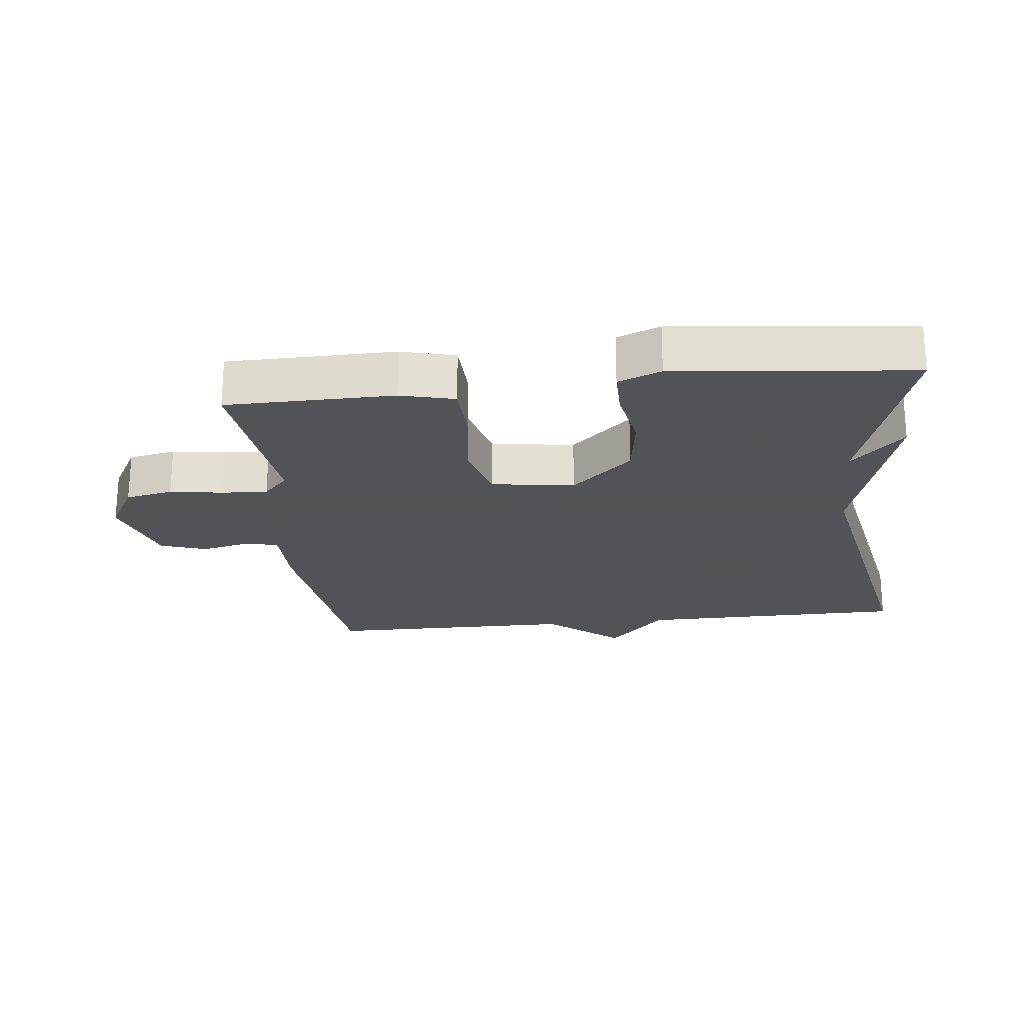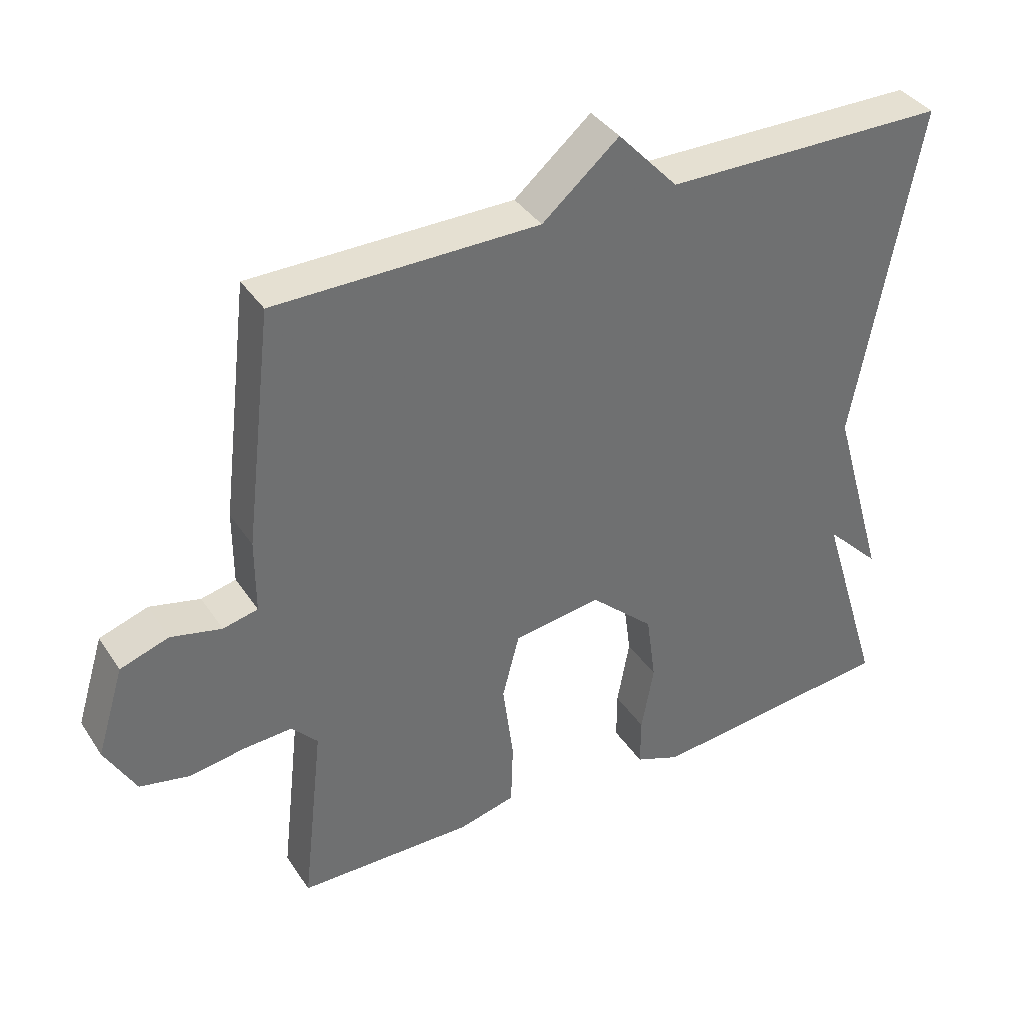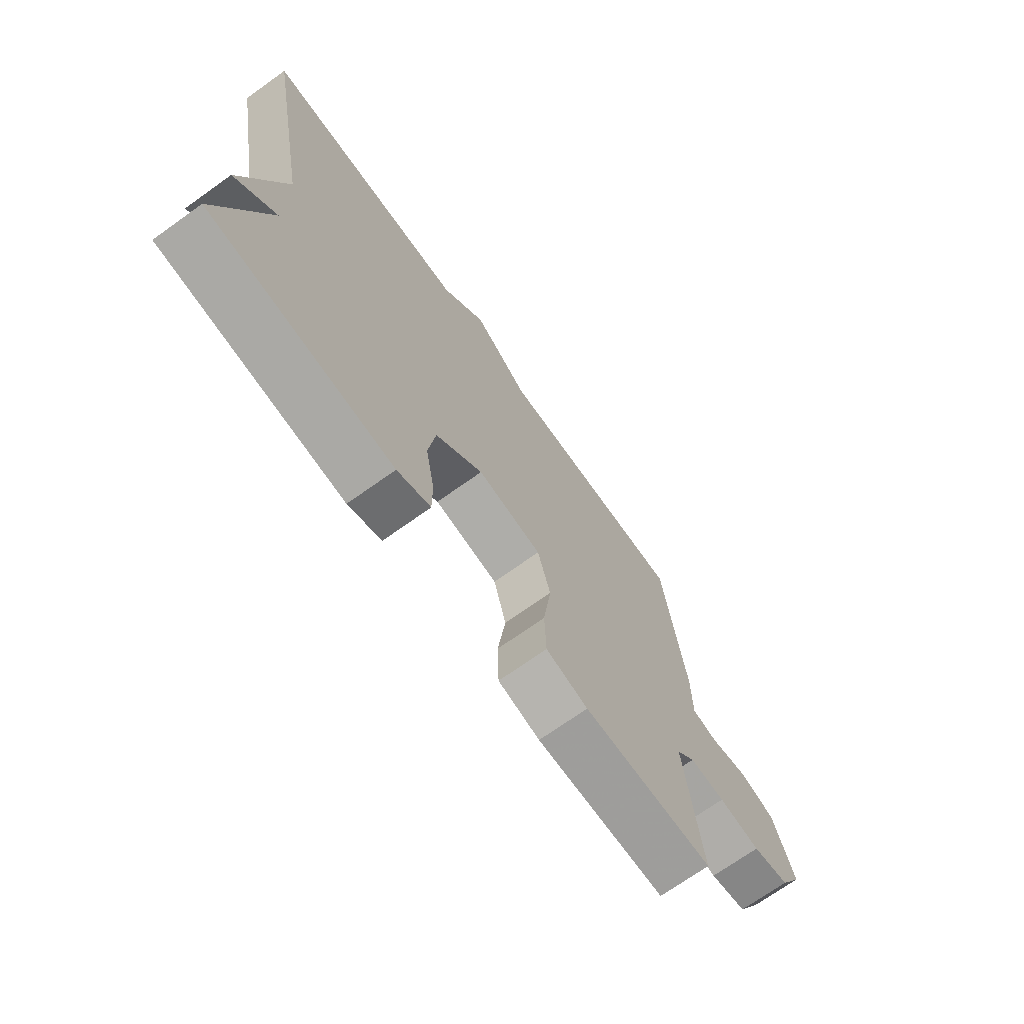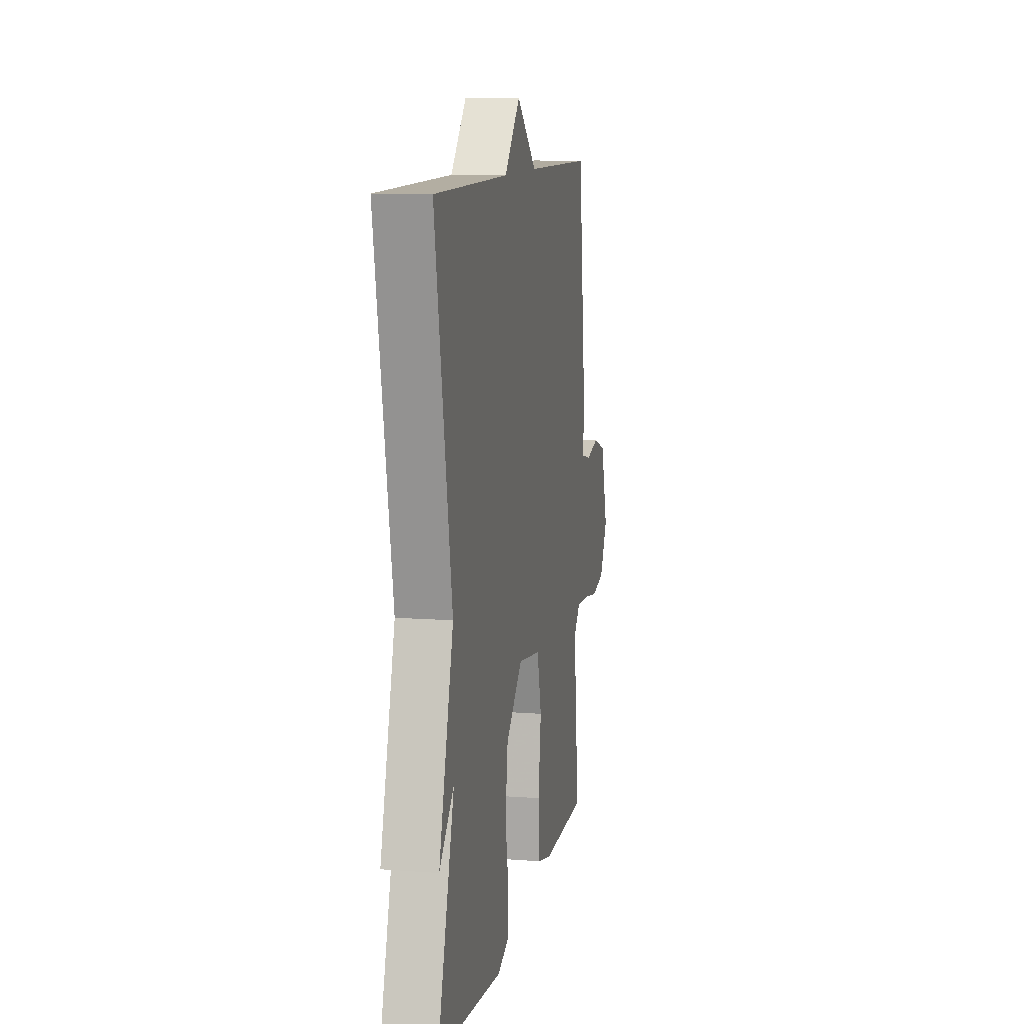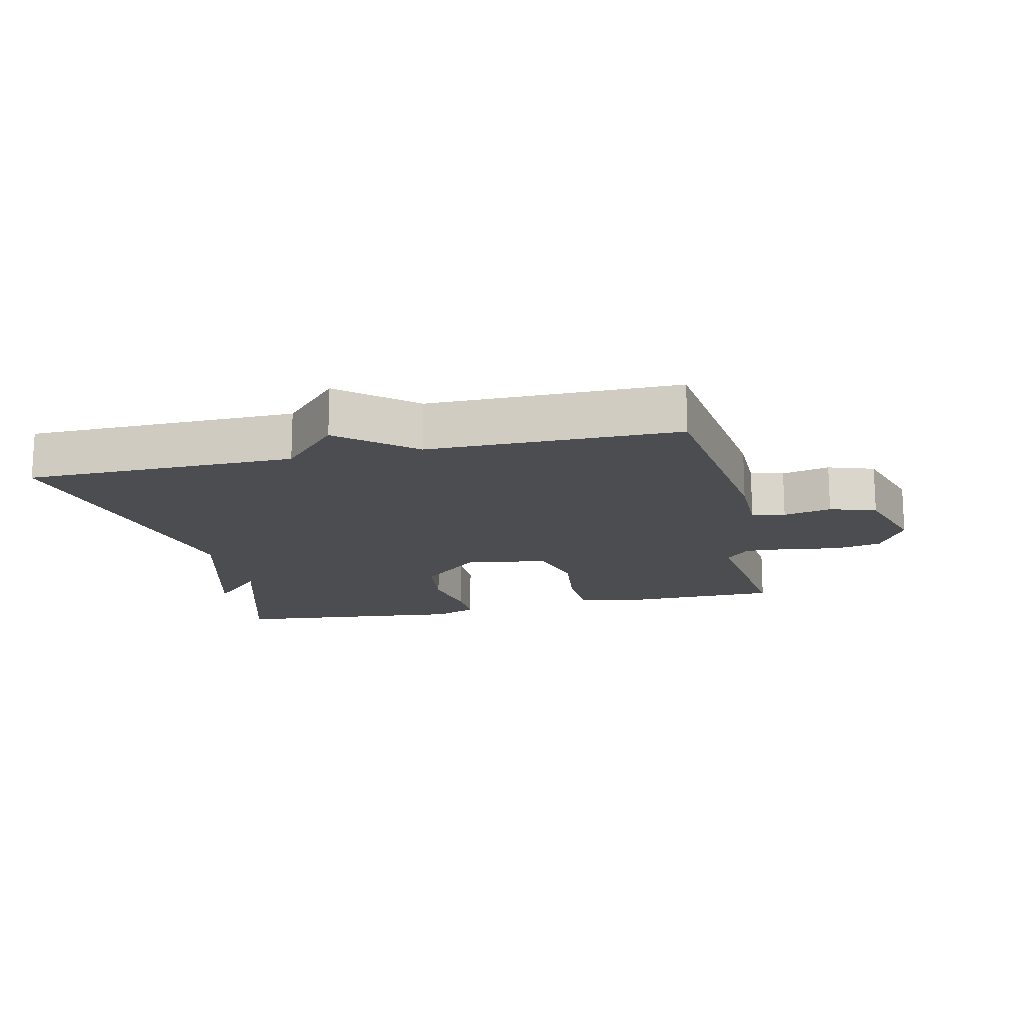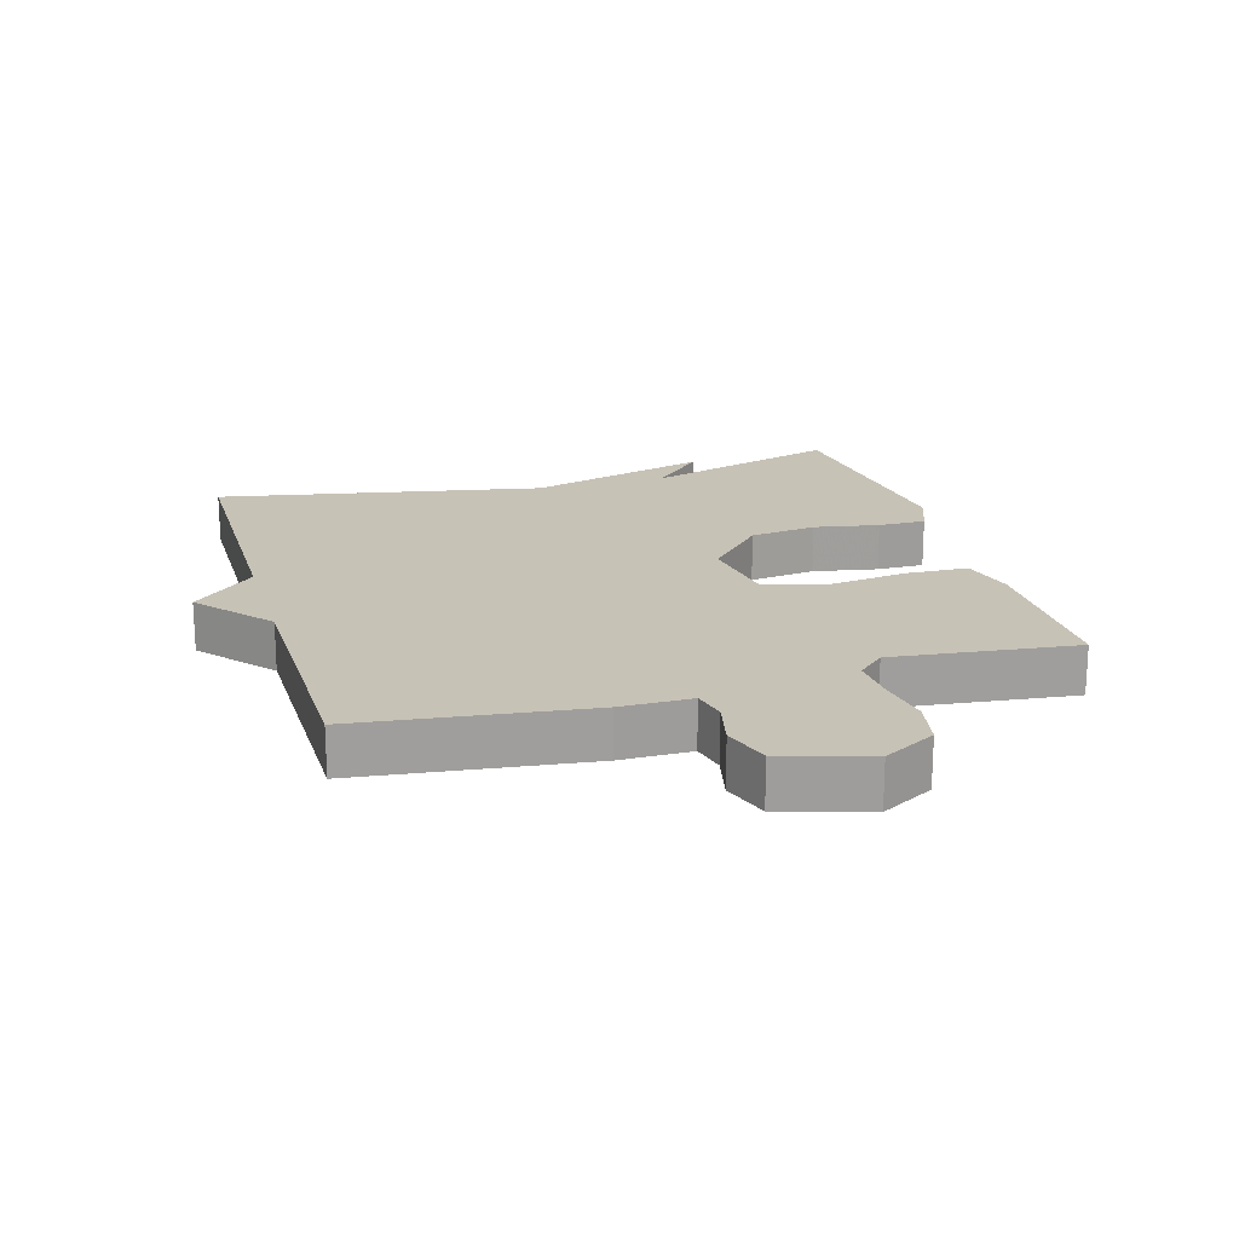
<metadata>
{"format":"obj","ext":"obj","renderer":"f3d","projection":"perspective","resolution":1024,"background":"white","views":[{"elev":-22.5,"azim":-173.6,"up":"+Y"},{"elev":37.7,"azim":150.3,"up":"+Z"},{"elev":-71.2,"azim":-54.5,"up":"+Z"},{"elev":10.5,"azim":-79.1,"up":"+Z"},{"elev":-15.8,"azim":13.0,"up":"+Y"},{"elev":19.3,"azim":73.8,"up":"+Y"}]}
</metadata>
<code>
v -0.5 0.07 0.5
v -0.085 0.07 0.503
v 0.003 0.07 0.598
v 0.115 0.07 0.503
v 0.5 0.07 0.5
v 0.541 0.07 0.155
v 0.541 0.07 0.047
v 0.592 0.07 0.035
v 0.666 0.07 0.052
v 0.737 0.07 0.028
v 0.777 0.07 -0.103
v 0.732 0.07 -0.183
v 0.659 0.07 -0.198
v 0.577 0.07 -0.185
v 0.507 0.07 -0.181
v 0.469 0.07 -0.222
v 0.5 0.07 -0.5
v 0.243 0.07 -0.503
v 0.16 0.07 -0.482
v 0.157 0.07 -0.387
v 0.173 0.07 -0.267
v 0.148 0.07 -0.171
v 0.02 0.07 -0.152
v -0.074 0.07 -0.238
v -0.088 0.07 -0.34
v -0.07 0.07 -0.439
v -0.07 0.07 -0.512
v -0.136 0.07 -0.538
v -0.5 0.07 -0.5
v -0.407 0.07 -0.198
v -0.488 0.07 -0.279
v -0.407 0.07 0.002
v -0.5 0 0.5
v -0.085 0 0.503
v 0.003 0 0.598
v 0.115 0 0.503
v 0.5 0 0.5
v 0.541 0 0.155
v 0.541 0 0.047
v 0.592 0 0.035
v 0.666 0 0.052
v 0.737 0 0.028
v 0.777 0 -0.103
v 0.732 0 -0.183
v 0.659 0 -0.198
v 0.577 0 -0.185
v 0.507 0 -0.181
v 0.469 0 -0.222
v 0.5 0 -0.5
v 0.243 0 -0.503
v 0.16 0 -0.482
v 0.157 0 -0.387
v 0.173 0 -0.267
v 0.148 0 -0.171
v 0.02 0 -0.152
v -0.074 0 -0.238
v -0.088 0 -0.34
v -0.07 0 -0.439
v -0.07 0 -0.512
v -0.136 0 -0.538
v -0.5 0 -0.5
v -0.407 0 -0.198
v -0.488 0 -0.279
v -0.407 0 0.002
f 30 31 32
f 28 29 30
f 27 28 30
f 26 27 30
f 25 26 30
f 24 25 30 32
f 32 1 2
f 24 32 2
f 23 24 2
f 19 20 21
f 18 19 21
f 17 18 21
f 16 17 21
f 15 16 21 22
f 12 13 14
f 11 12 14
f 10 11 14
f 9 10 14
f 8 9 14
f 7 8 14 15
f 22 23 2
f 15 22 2
f 7 15 2
f 6 7 2
f 5 6 2
f 4 5 2
f 2 3 4
f 64 63 62
f 62 61 60
f 62 60 59
f 62 59 58
f 62 58 57
f 64 62 57 56
f 34 33 64
f 34 64 56
f 34 56 55
f 53 52 51
f 53 51 50
f 53 50 49
f 53 49 48
f 54 53 48 47
f 46 45 44
f 46 44 43
f 46 43 42
f 46 42 41
f 46 41 40
f 47 46 40 39
f 34 55 54
f 34 54 47
f 34 47 39
f 34 39 38
f 34 38 37
f 34 37 36
f 36 35 34
f 1 33 34 2
f 2 34 35 3
f 3 35 36 4
f 4 36 37 5
f 5 37 38 6
f 6 38 39 7
f 7 39 40 8
f 8 40 41 9
f 9 41 42 10
f 10 42 43 11
f 11 43 44 12
f 12 44 45 13
f 13 45 46 14
f 14 46 47 15
f 15 47 48 16
f 16 48 49 17
f 17 49 50 18
f 18 50 51 19
f 19 51 52 20
f 20 52 53 21
f 21 53 54 22
f 22 54 55 23
f 23 55 56 24
f 24 56 57 25
f 25 57 58 26
f 26 58 59 27
f 27 59 60 28
f 28 60 61 29
f 29 61 62 30
f 30 62 63 31
f 31 63 64 32
f 32 64 33 1

</code>
